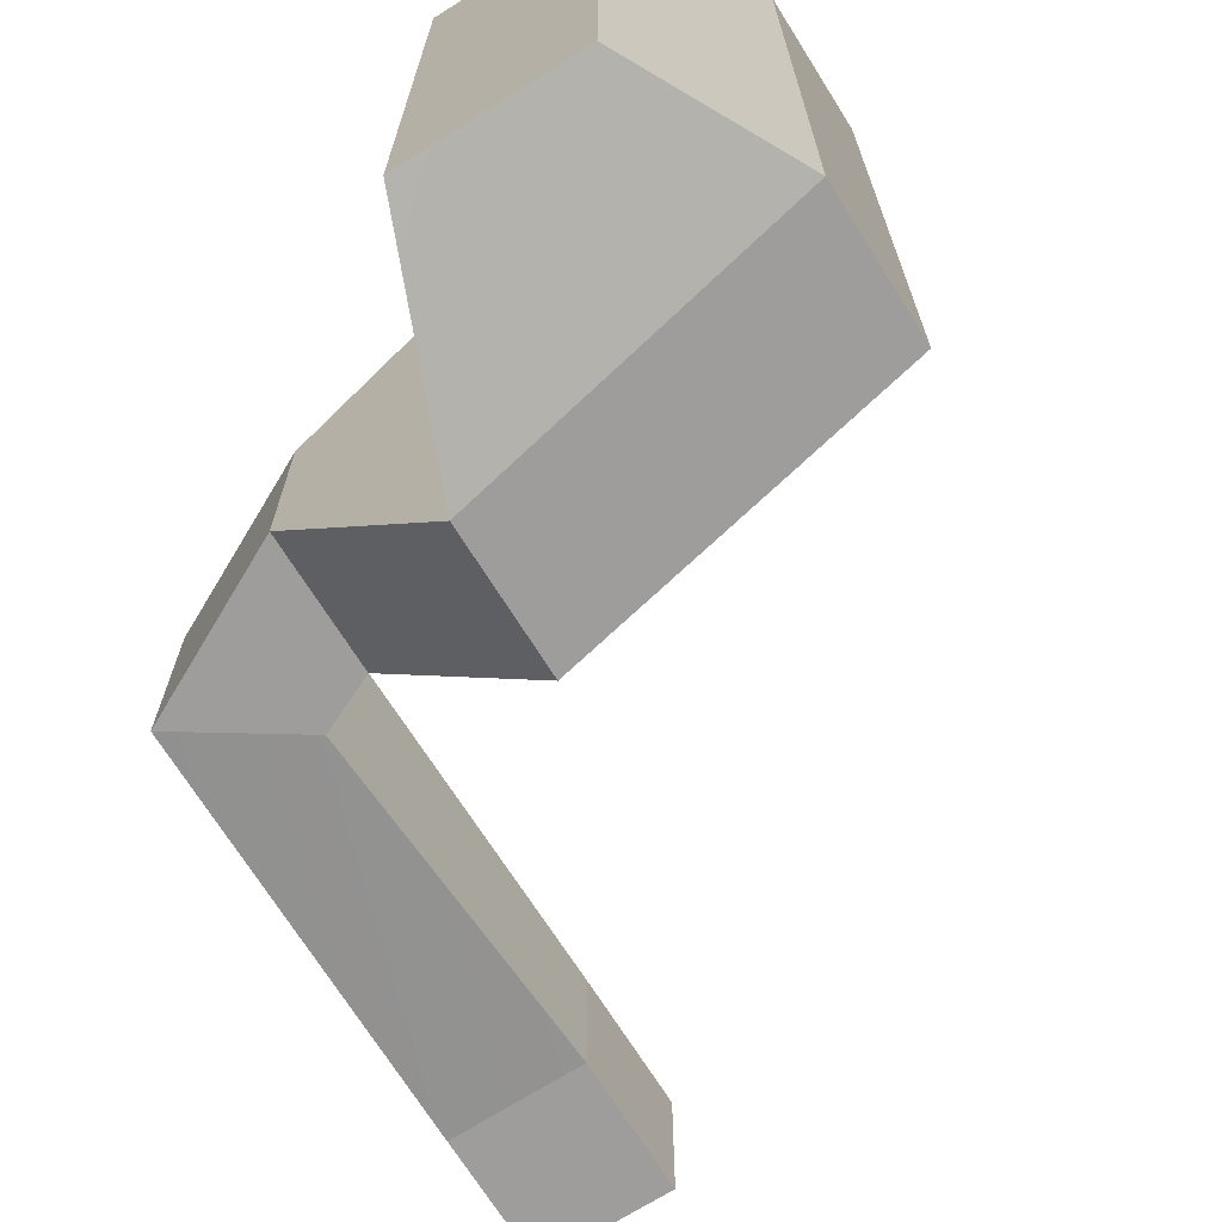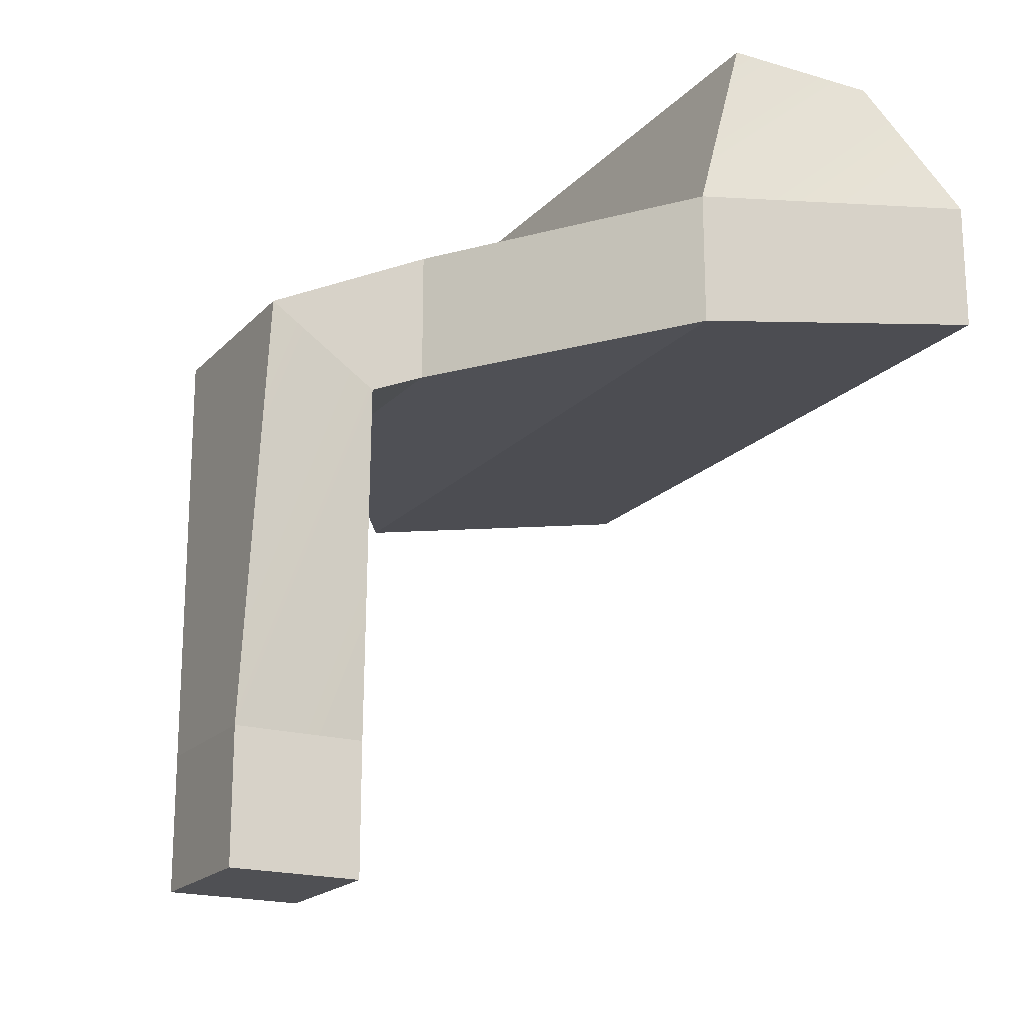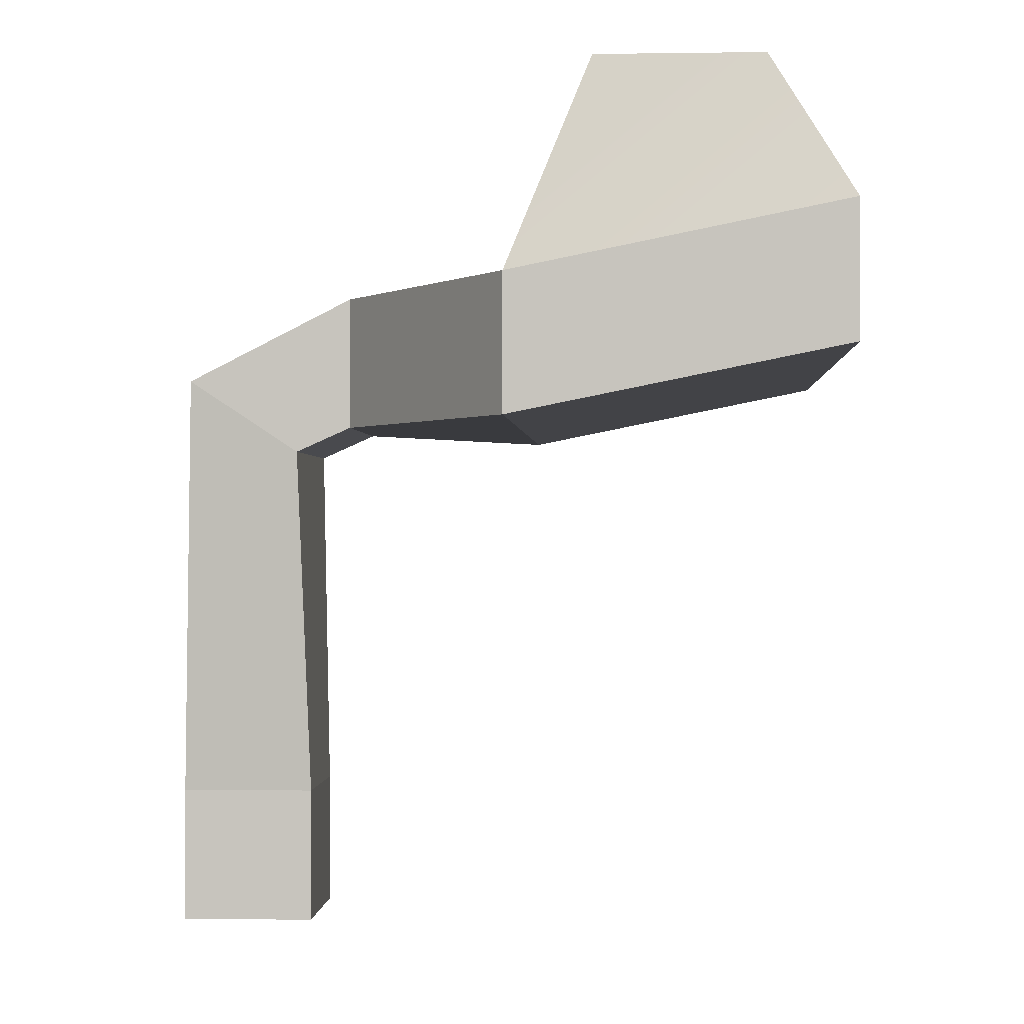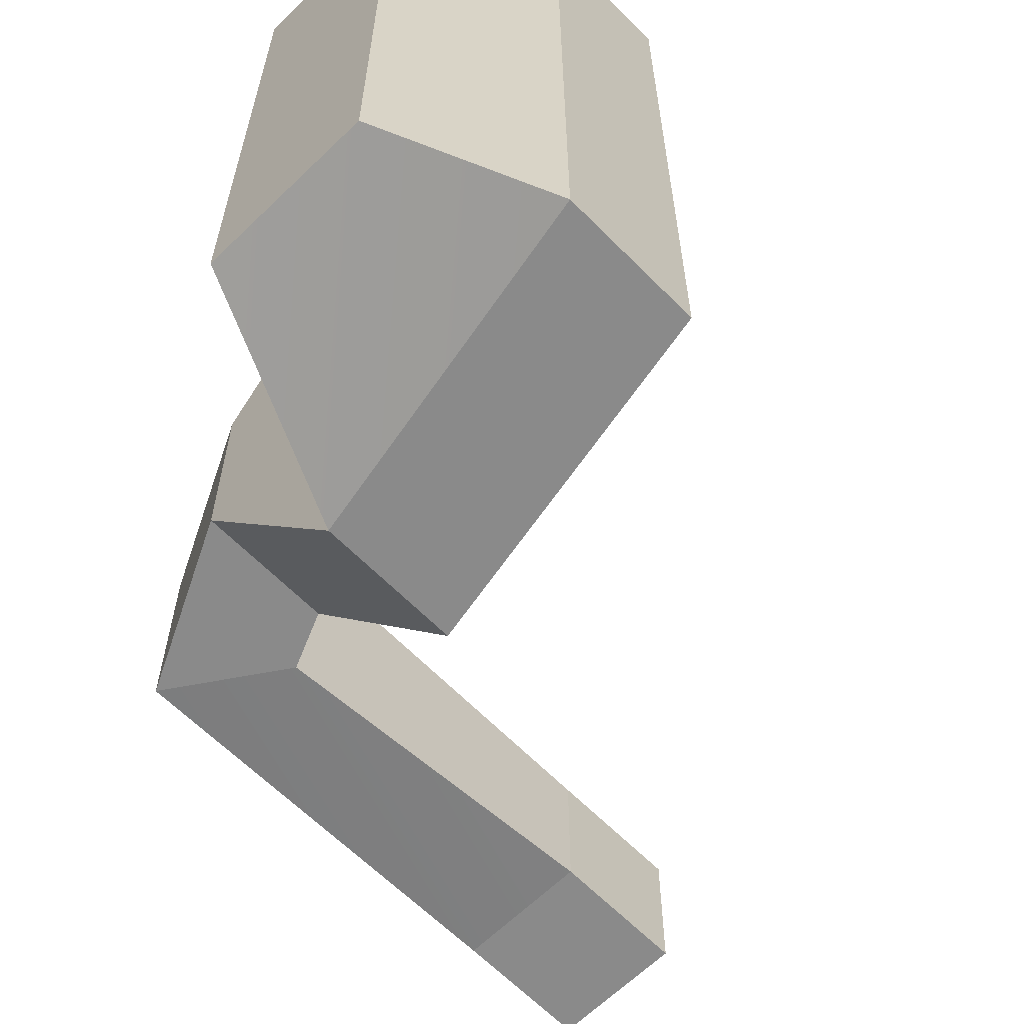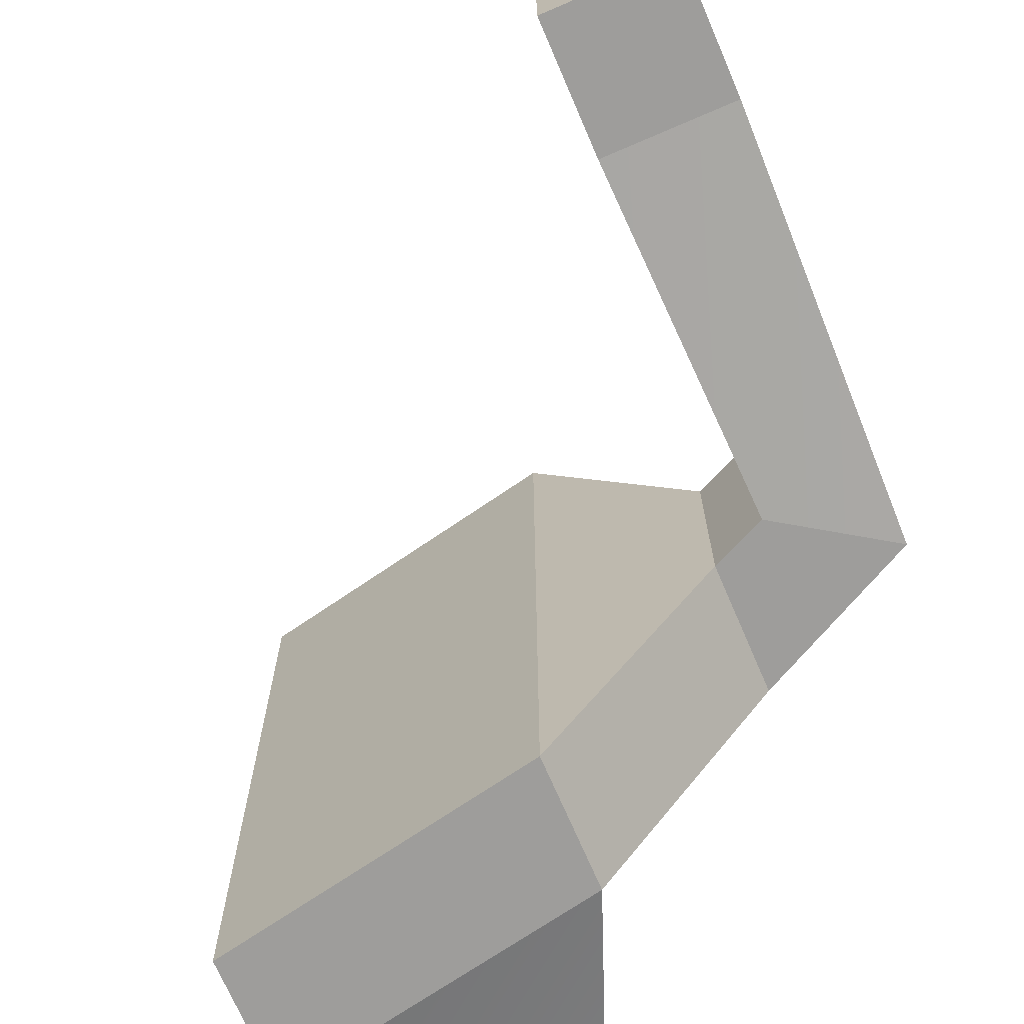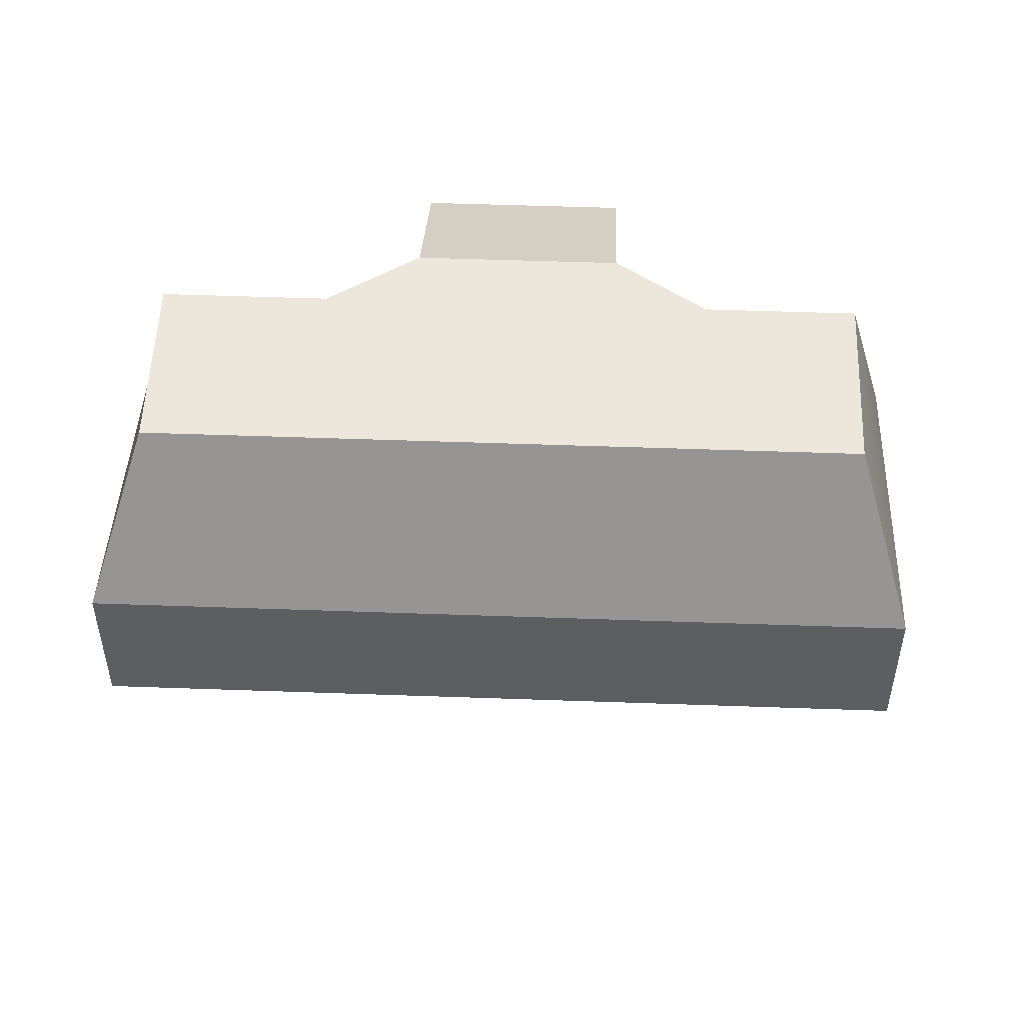
<metadata>
{"format":"obj","ext":"obj","renderer":"f3d","projection":"perspective","resolution":1024,"background":"white","views":[{"elev":-70.4,"azim":-147.9,"up":"+Z"},{"elev":-19.3,"azim":150.9,"up":"+Y"},{"elev":-0.6,"azim":-176.7,"up":"+Y"},{"elev":-63.4,"azim":-135.6,"up":"+Z"},{"elev":-70.5,"azim":23.2,"up":"+Z"},{"elev":52.1,"azim":-87.8,"up":"+Y"}]}
</metadata>
<code>
o Overhang1
g Overhang1
v 21.46 0.4347 43.05
v 19 0.93 43.05
v 21.46 1.435 43.05
v 19 1.93 43.05
v 19 0.93 37.6
v 19 1.93 37.6
v 21.46 0.4347 37.6
v 21.46 1.435 37.6
v 23.11 -3.427 39.77
v 23.11 -3.427 40.87
v 24.11 -3.429 39.77
v 24.11 -3.429 40.87
v 20.85 3.003 42.68
v 19.61 3.003 42.68
v 20.85 3.003 37.96
v 19.61 3.003 37.96
v 22.77 0.4347 39.55
v 22.77 0.4347 41.09
v 22.77 1.435 39.55
v 22.77 1.435 41.09
v 23.19 0.2491 39.55
v 23.19 0.2491 41.09
v 24.02 0.8005 39.55
v 24.02 0.8005 41.09
v 23.11 -2.411 39.77
v 23.11 -2.411 40.87
v 24.11 -2.414 39.77
v 24.11 -2.414 40.87
f 3 4 2 1
f 4 6 5 2
f 6 8 7 5
f 11 12 10 9
f 15 16 14 13
f 1 2 5 7
f 13 14 4 3
f 15 13 3 8
f 14 16 6 4
f 16 15 8 6
f 17 18 1 7
f 19 17 7 8
f 18 20 3 1
f 20 19 8 3
f 21 22 18 17
f 23 21 17 19
f 22 24 20 18
f 24 23 19 20
f 25 26 22 21
f 27 25 21 23
f 26 28 24 22
f 28 27 23 24
f 9 10 26 25
f 11 9 25 27
f 10 12 28 26
f 12 11 27 28

</code>
